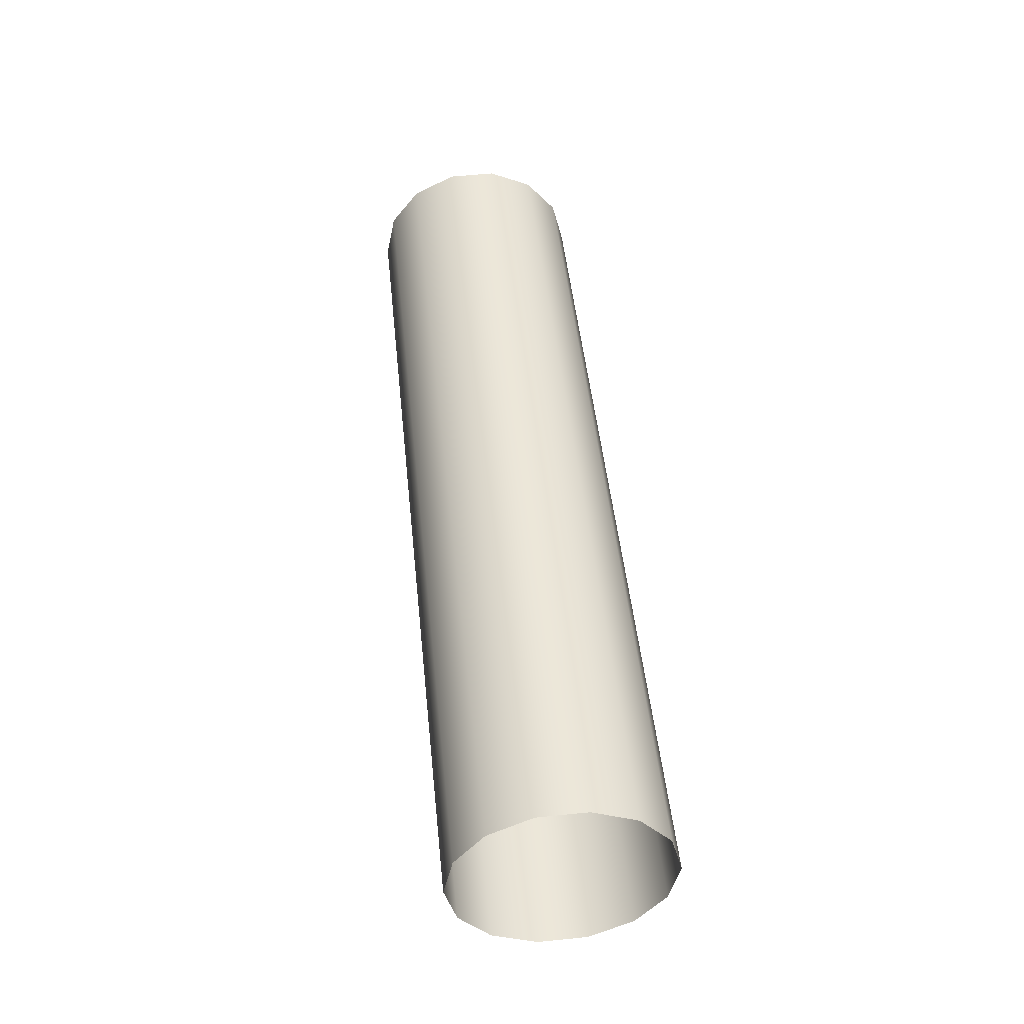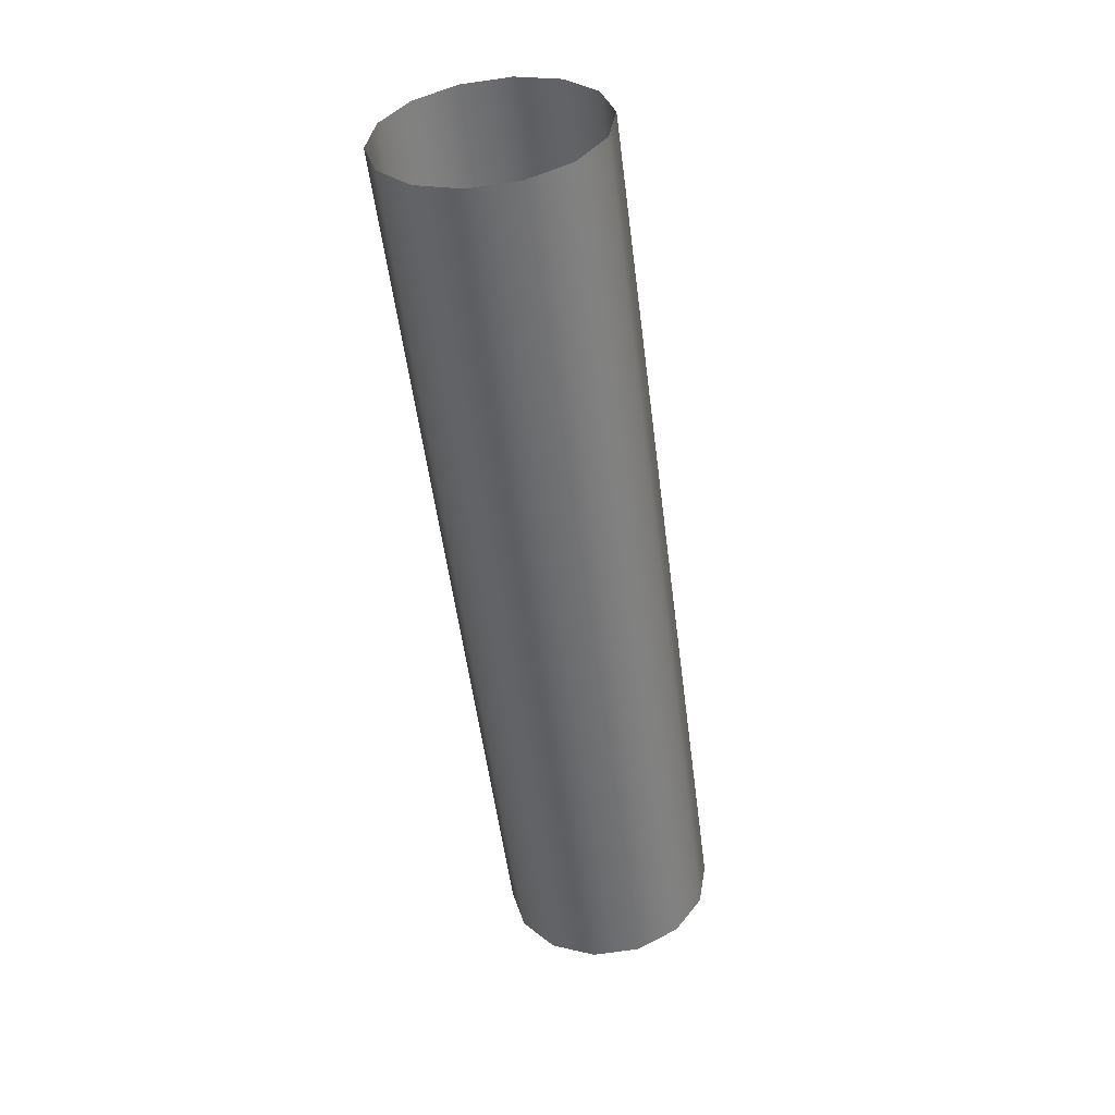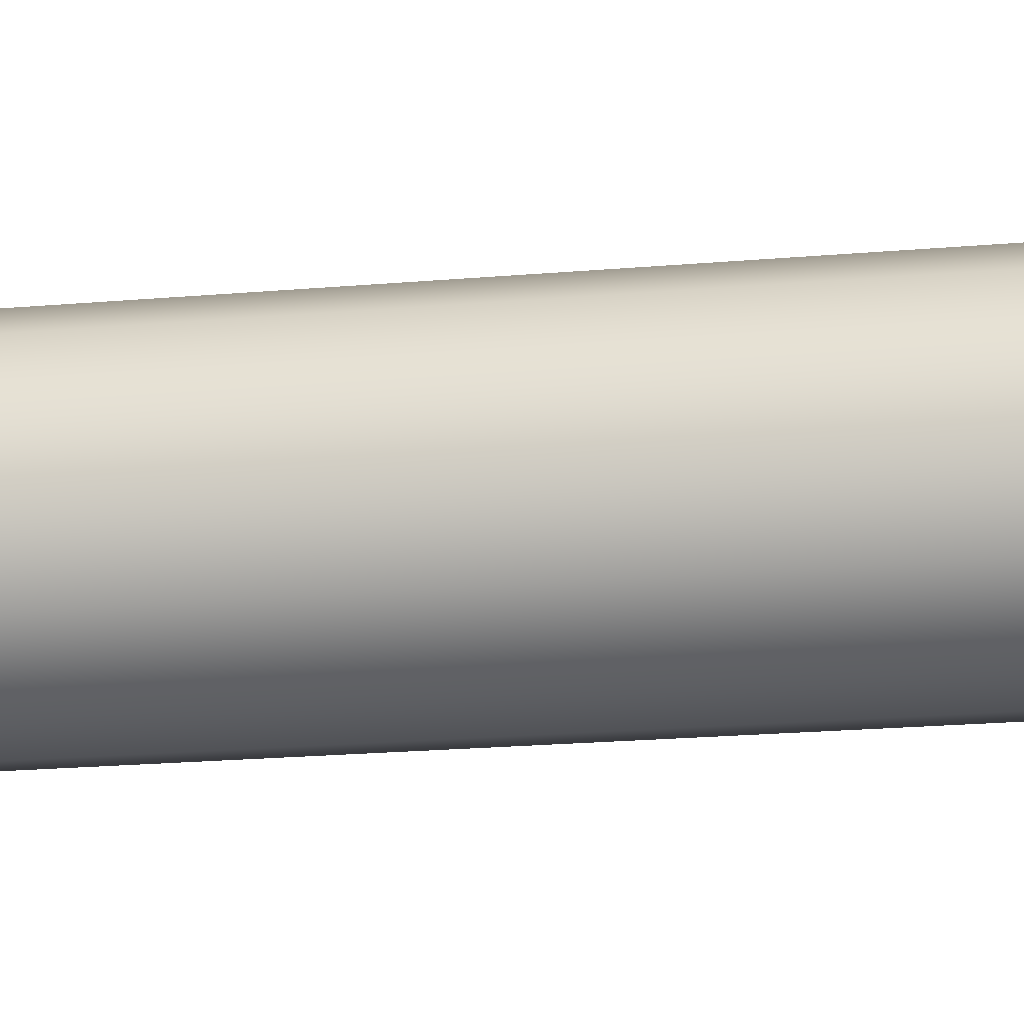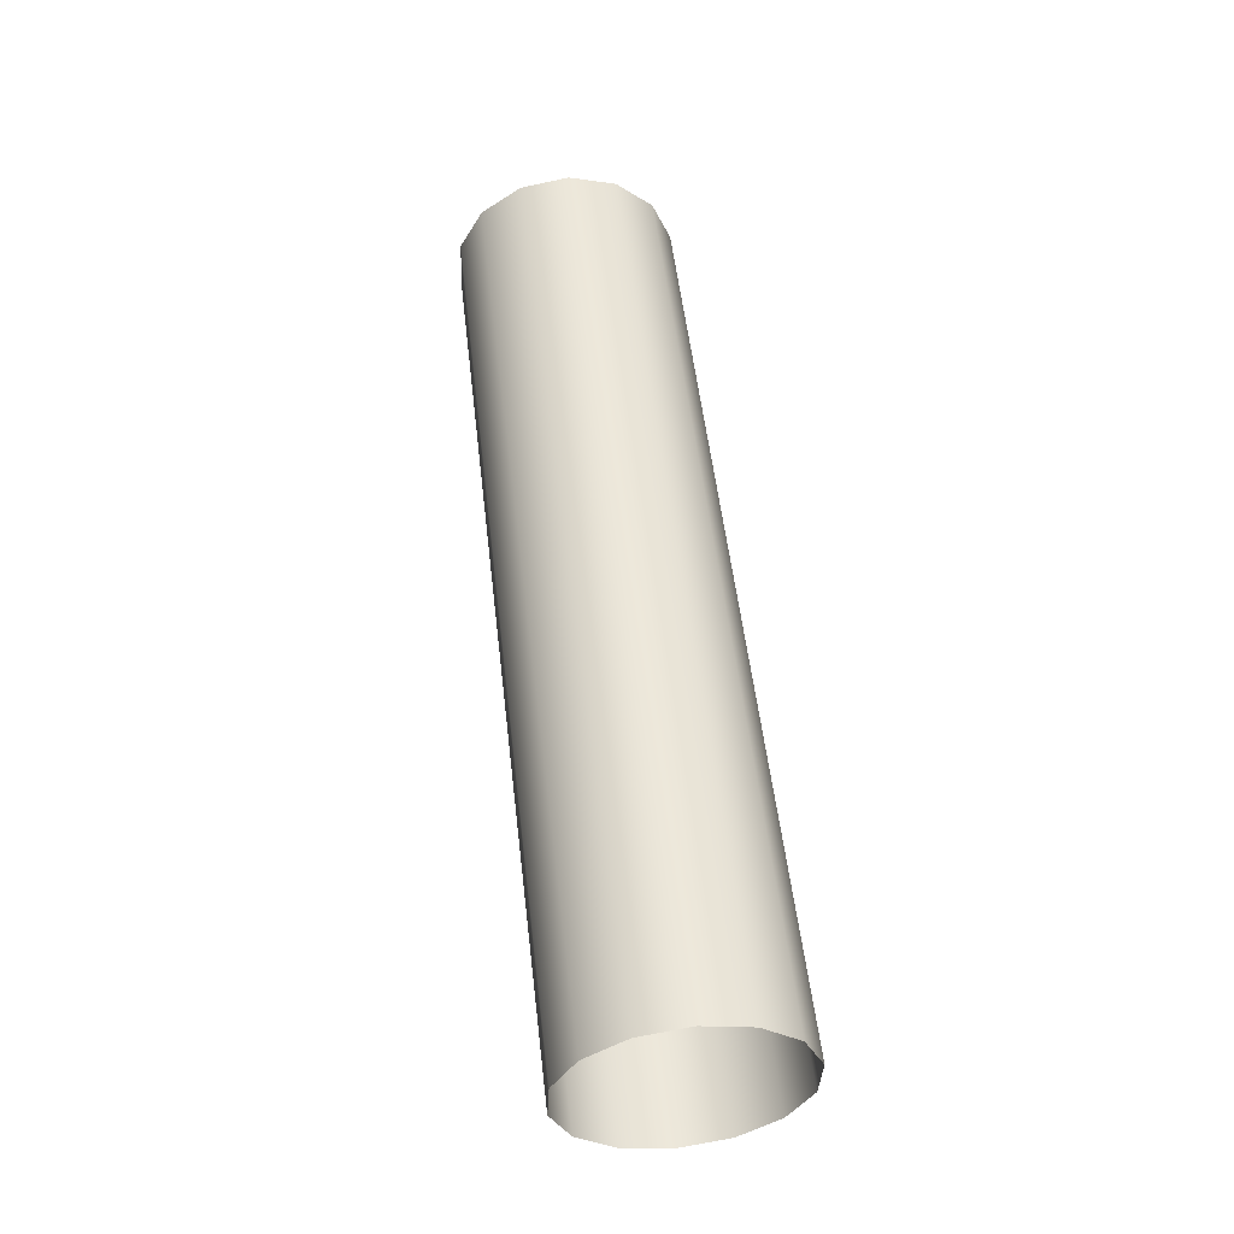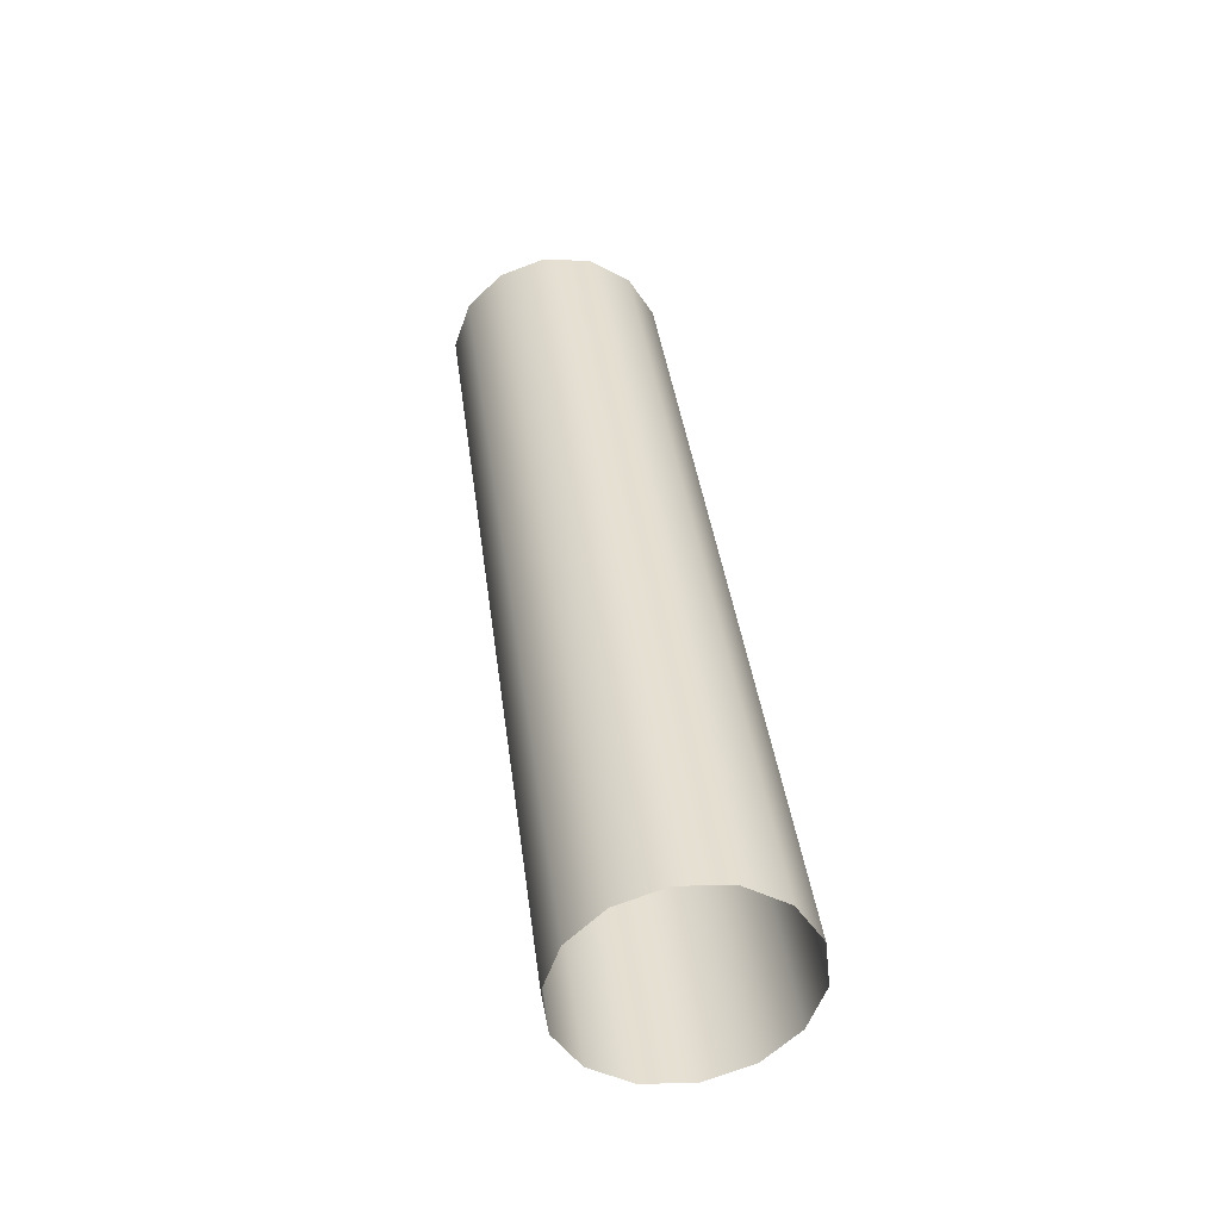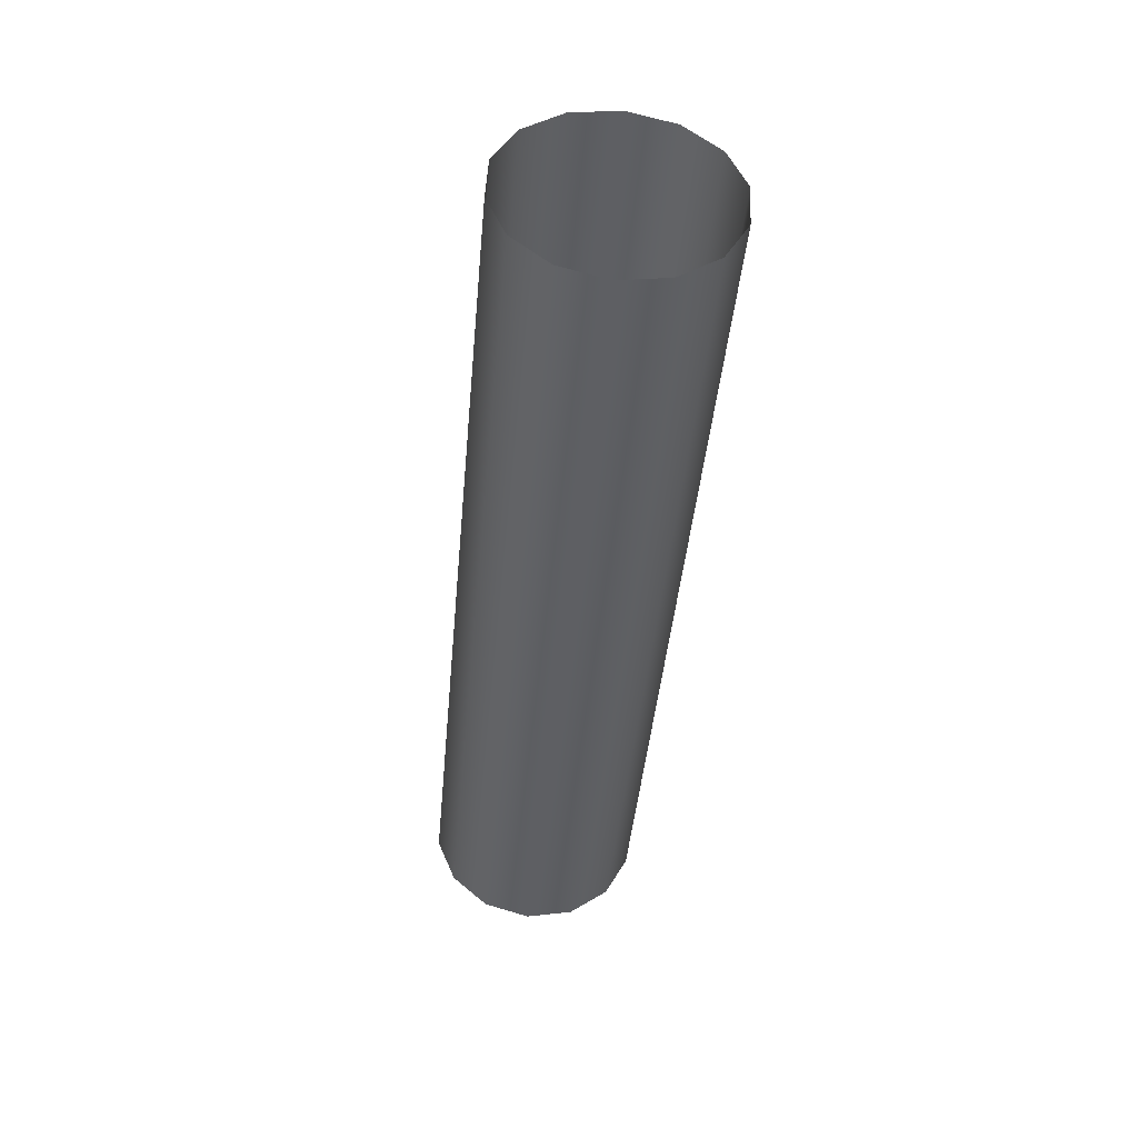
<metadata>
{"format":"obj","ext":"obj","renderer":"f3d","projection":"perspective","resolution":1024,"background":"white","views":[{"elev":-38.1,"azim":39.6,"up":"+Y"},{"elev":34.6,"azim":-16.1,"up":"+Y"},{"elev":-21.4,"azim":-73.7,"up":"+Z"},{"elev":-40.4,"azim":-28.4,"up":"+Y"},{"elev":-54.5,"azim":-19.1,"up":"+Y"},{"elev":54.2,"azim":131.9,"up":"+Y"}]}
</metadata>
<code>
o Inputs_of_52661_-_[ALMR.]
v 0.8867 -0.807 -4.599
v 0.8891 -0.8066 -4.601
v 0.8905 -0.8065 -4.603
v 0.8905 -0.8065 -4.607
v 0.8891 -0.8066 -4.609
v 0.8867 -0.807 -4.611
v 0.8837 -0.8074 -4.612
v 0.8807 -0.8077 -4.611
v 0.8783 -0.8081 -4.609
v 0.8769 -0.8082 -4.607
v 0.8769 -0.8082 -4.603
v 0.8783 -0.8081 -4.601
v 0.8807 -0.8077 -4.599
v 0.8837 -0.8074 -4.598
v 0.879 -0.7486 -4.599
v 0.8814 -0.7482 -4.601
v 0.8828 -0.7481 -4.603
v 0.8828 -0.7481 -4.607
v 0.8814 -0.7482 -4.609
v 0.879 -0.7486 -4.611
v 0.876 -0.749 -4.612
v 0.873 -0.7493 -4.611
v 0.8706 -0.7497 -4.609
v 0.8692 -0.7498 -4.607
v 0.8692 -0.7498 -4.603
v 0.8706 -0.7497 -4.601
v 0.873 -0.7493 -4.599
v 0.876 -0.749 -4.598
f 1 15 28 14
f 2 16 15 1
f 3 17 16 2
f 4 18 17 3
f 5 19 18 4
f 6 20 19 5
f 7 21 20 6
f 8 22 21 7
f 9 23 22 8
f 10 24 23 9
f 11 25 24 10
f 12 26 25 11
f 13 27 26 12
f 14 28 27 13

</code>
